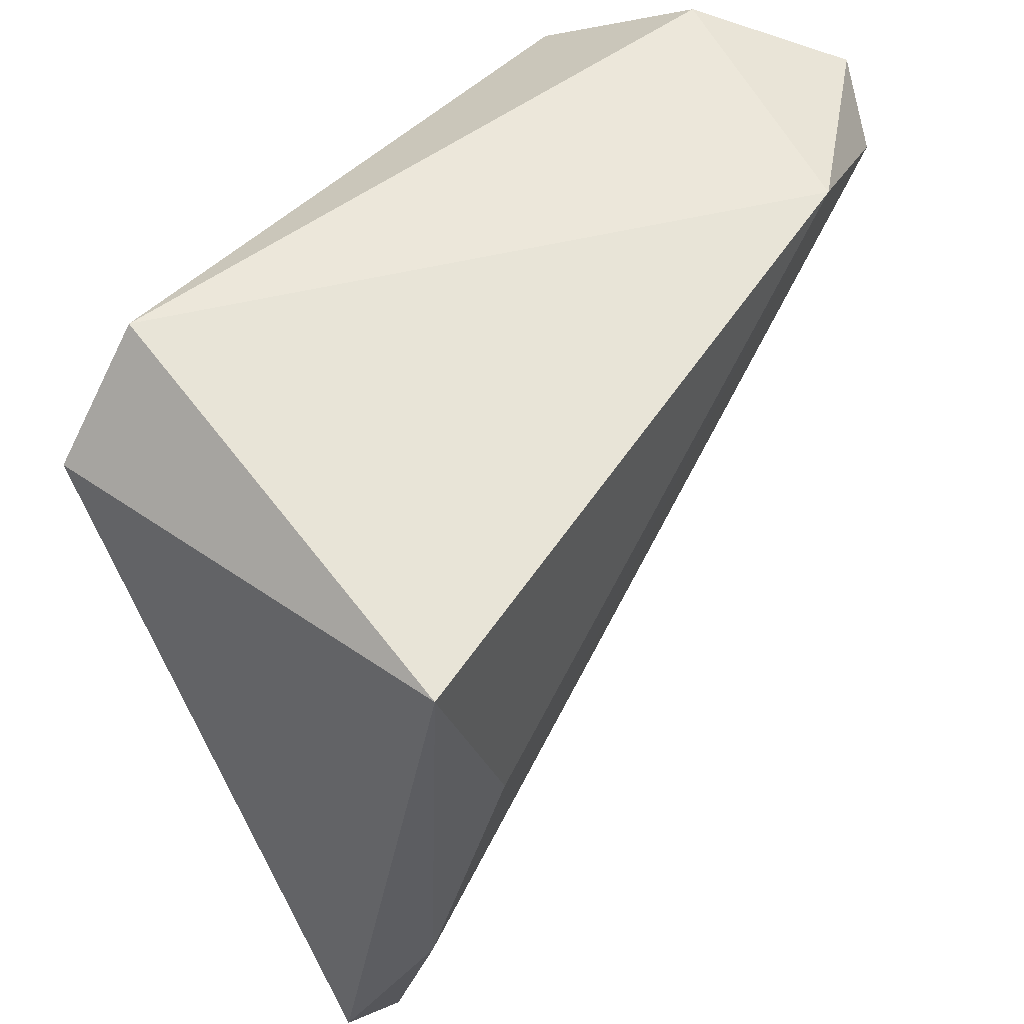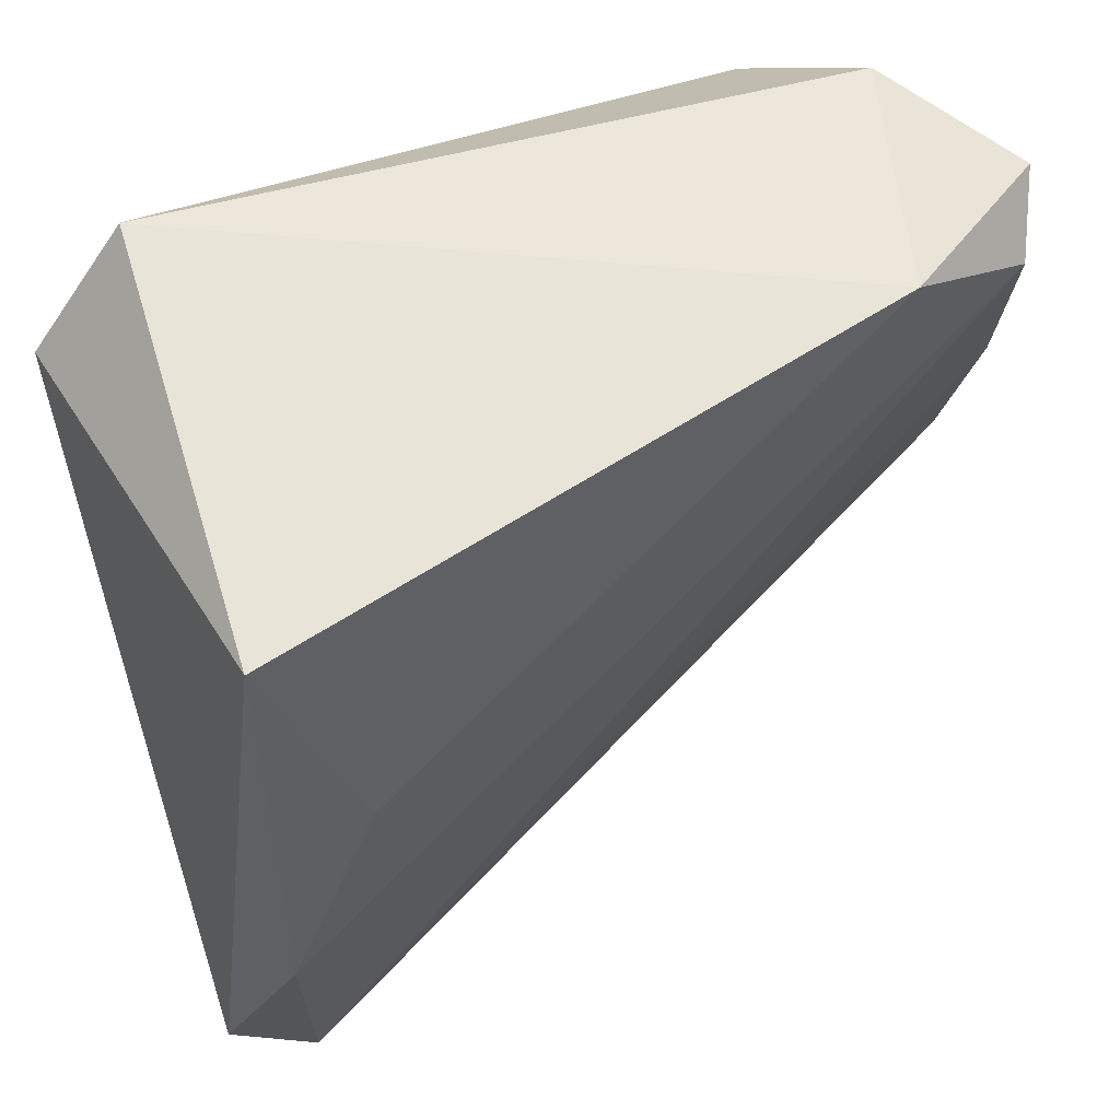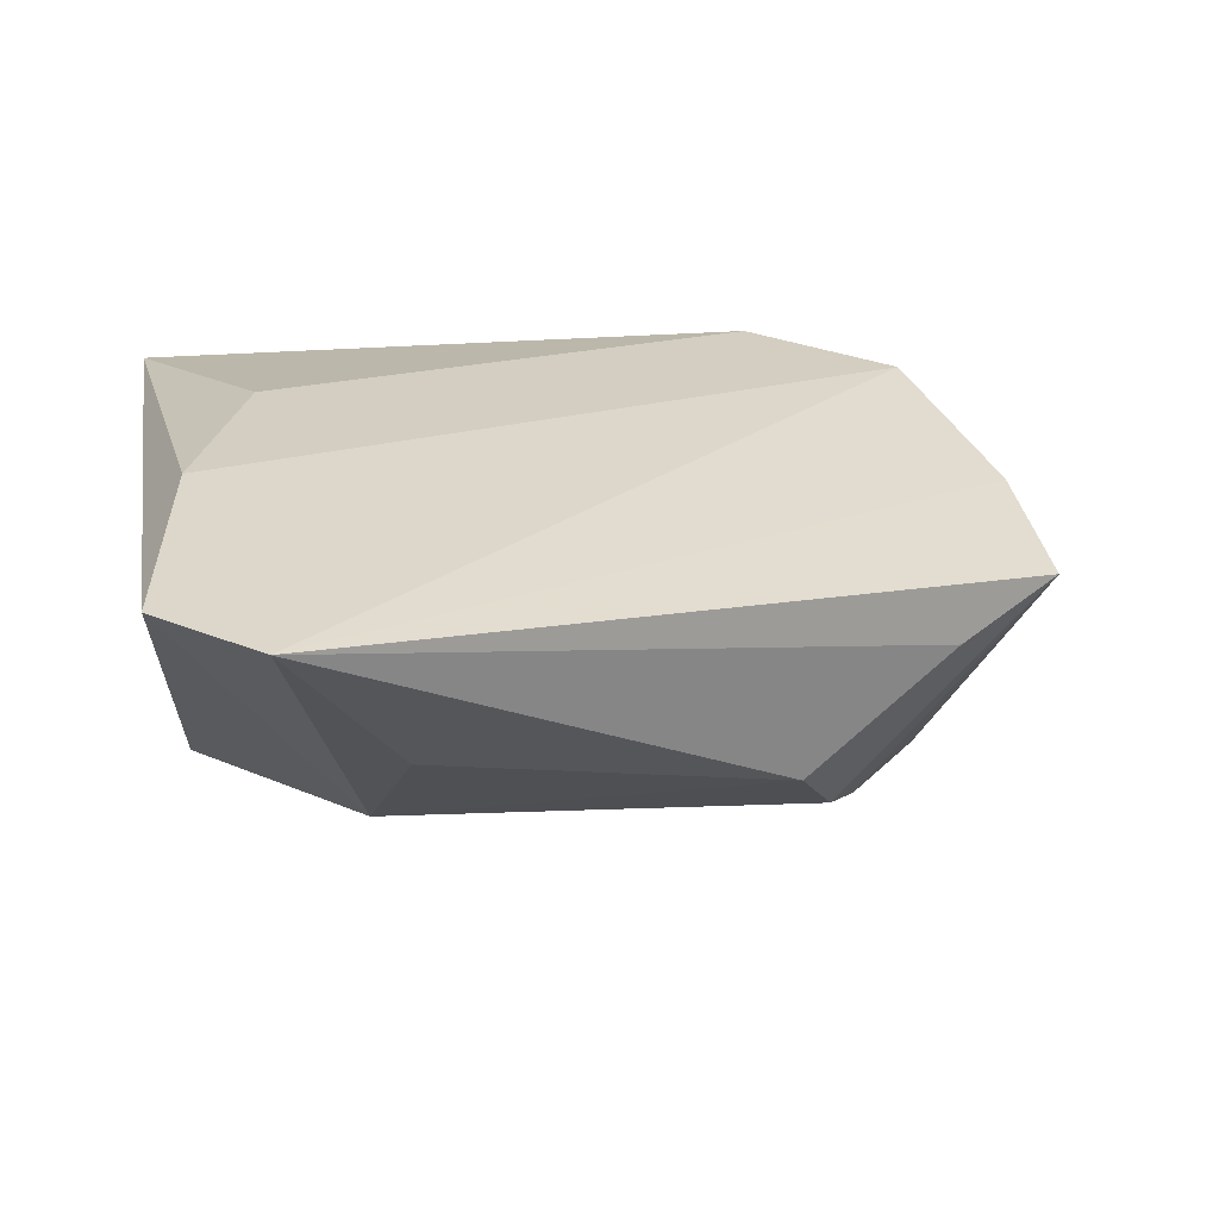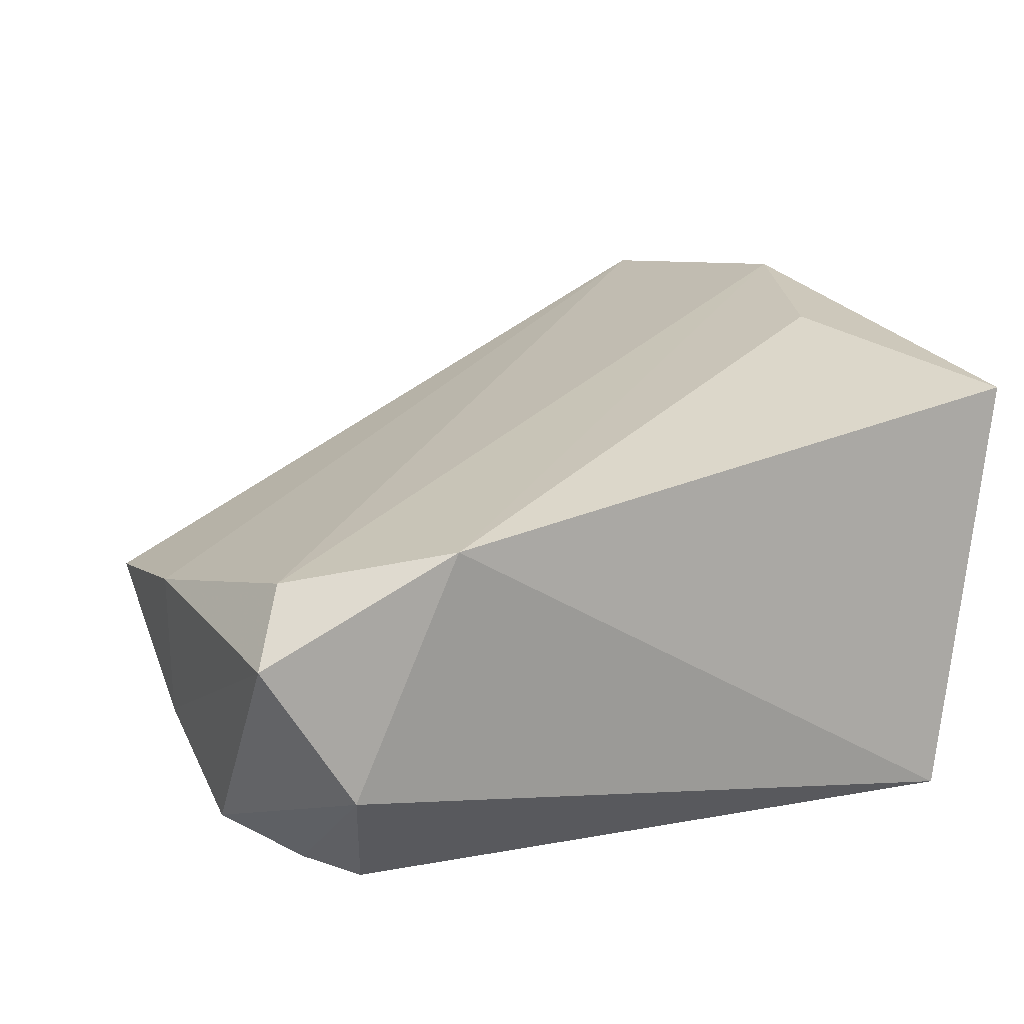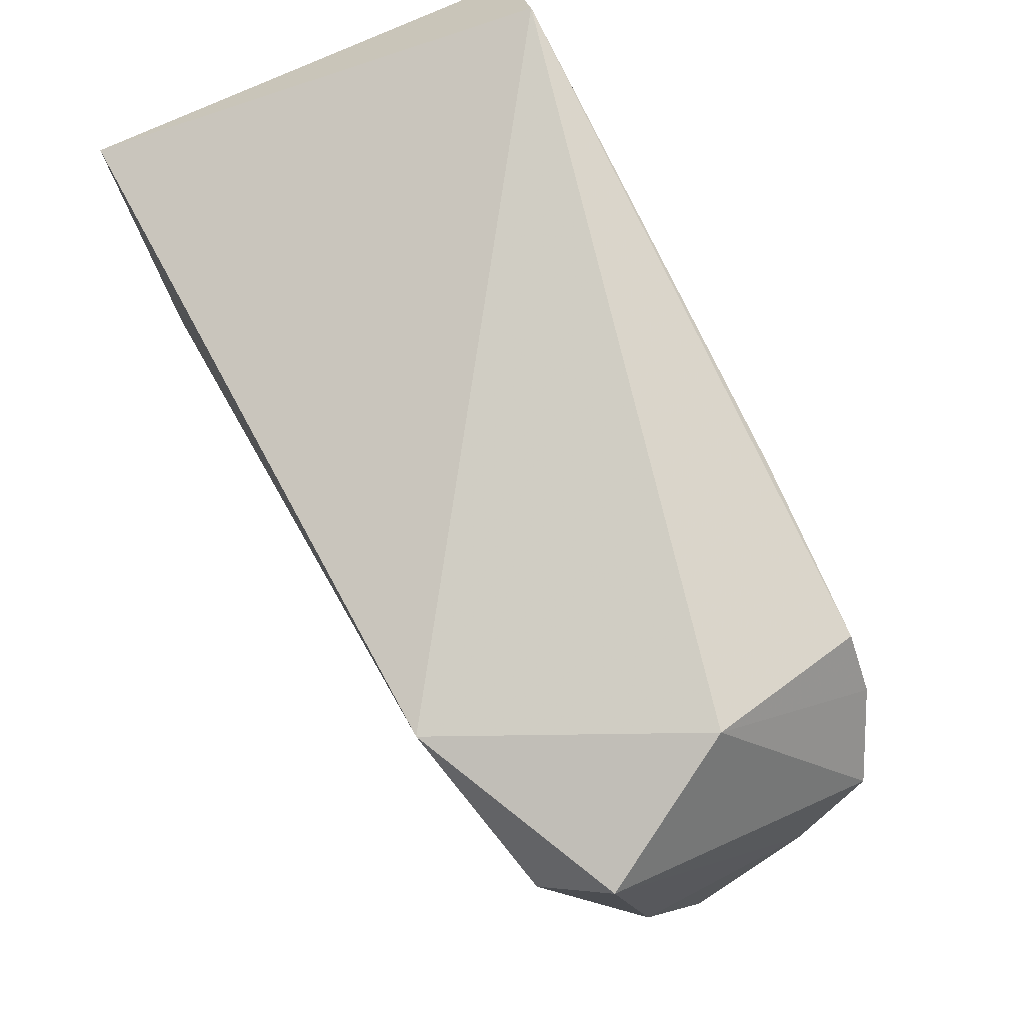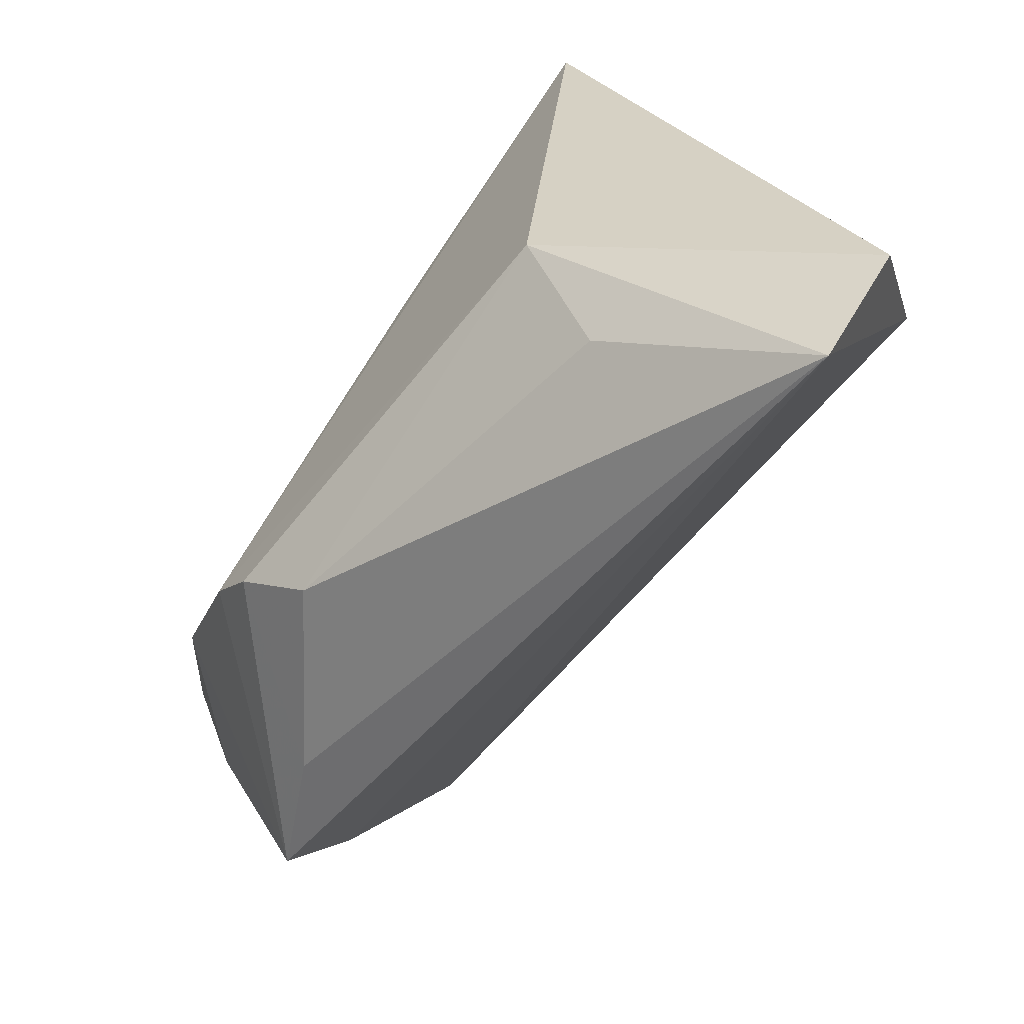
<metadata>
{"format":"obj","ext":"obj","renderer":"f3d","projection":"perspective","resolution":1024,"background":"white","views":[{"elev":48.1,"azim":-56.3,"up":"+Y"},{"elev":45.5,"azim":-33.9,"up":"+Y"},{"elev":14.2,"azim":-10.4,"up":"+Z"},{"elev":30.4,"azim":156.3,"up":"+Z"},{"elev":75.9,"azim":61.7,"up":"+Y"},{"elev":-77.1,"azim":-125.6,"up":"+Y"}]}
</metadata>
<code>
v 0.0466 0.02217 0.02002
v 0.05122 0.02887 0.01417
v 0.02243 -0.02768 -0.01553
v 0.05346 0.0008486 0.01004
v -0.02292 -0.02508 -0.01759
v 0.0449 0.01982 -0.01876
v 0.02077 0.02714 -0.02007
v -0.04028 0.02125 -0.0236
v 0.02911 0.02979 0.02382
v 0.04299 0.0007652 -0.02104
v -0.04375 0.02078 0.02382
v 0.04309 0.03437 -0.00149
v 0.02779 -0.0193 -0.02105
v -0.04512 -0.0474 0.01076
v -0.04069 -0.02938 0.01993
v 0.04124 -0.02194 -0.003135
v 0.05238 0.01342 -0.01503
v -0.004325 0.006965 -0.02316
v -0.03076 0.03437 -0.0211
v 0.03227 -0.01262 -0.02232
v -0.03238 -0.005664 0.02382
v 0.03997 0.02539 -0.01892
v 0.05412 -0.01605 0.002721
v -0.02003 -0.03981 -0.007542
v -0.03419 -0.05956 0.009454
v 0.05363 -3.883e-05 -0.008542
f 19 11 9
f 14 5 25
f 12 22 19
f 12 9 2
f 19 9 12
f 17 12 2
f 2 9 1
f 3 5 13
f 15 11 14
f 14 25 15
f 15 1 9
f 25 1 15
f 19 22 7
f 13 5 20
f 20 23 13
f 26 17 2
f 22 12 6
f 12 17 6
f 4 25 23
f 4 1 25
f 2 1 4
f 4 26 2
f 23 26 4
f 23 25 16
f 25 3 16
f 13 23 16
f 16 3 13
f 24 25 5
f 5 3 24
f 24 3 25
f 21 9 11
f 11 15 21
f 21 15 9
f 8 20 5
f 18 20 8
f 8 11 19
f 8 5 14
f 19 7 8
f 8 7 18
f 14 11 8
f 10 6 17
f 22 6 10
f 17 26 10
f 10 7 22
f 23 20 10
f 10 26 23
f 18 7 10
f 10 20 18

</code>
